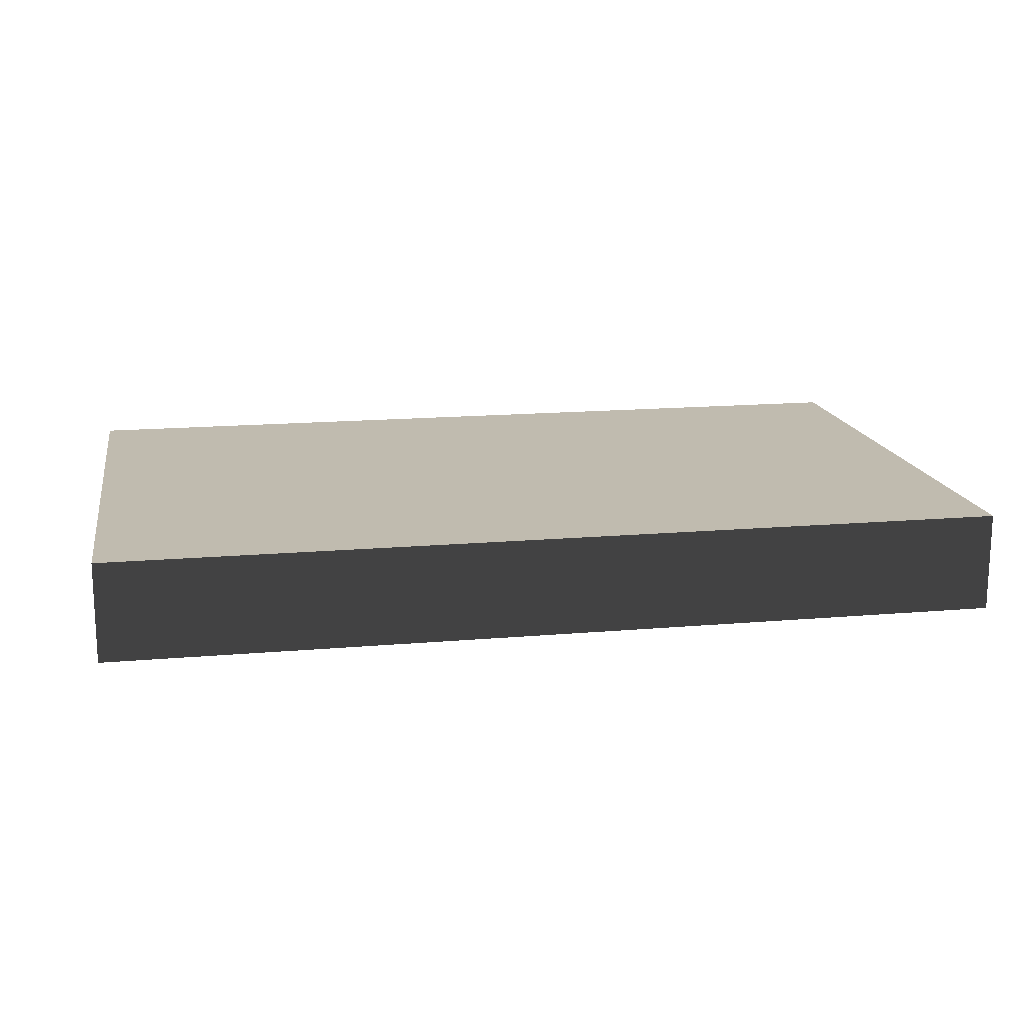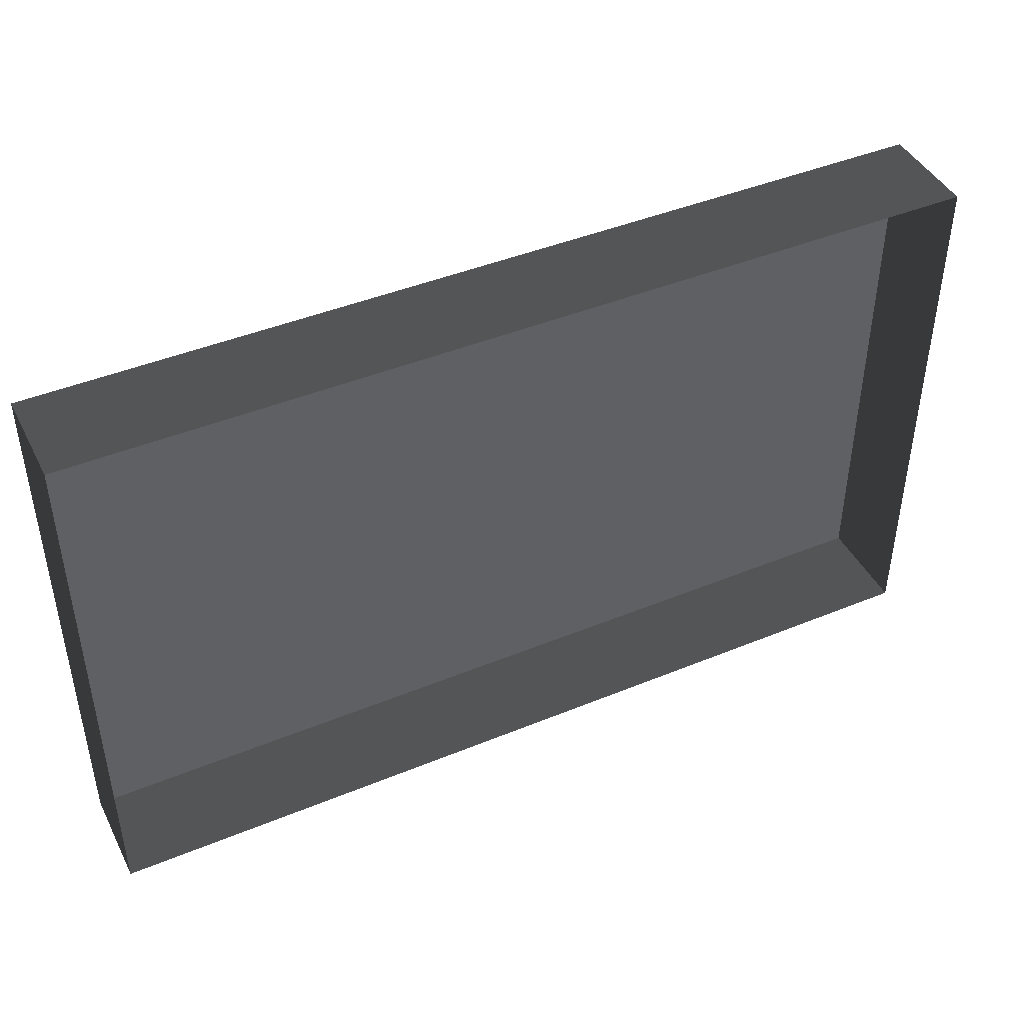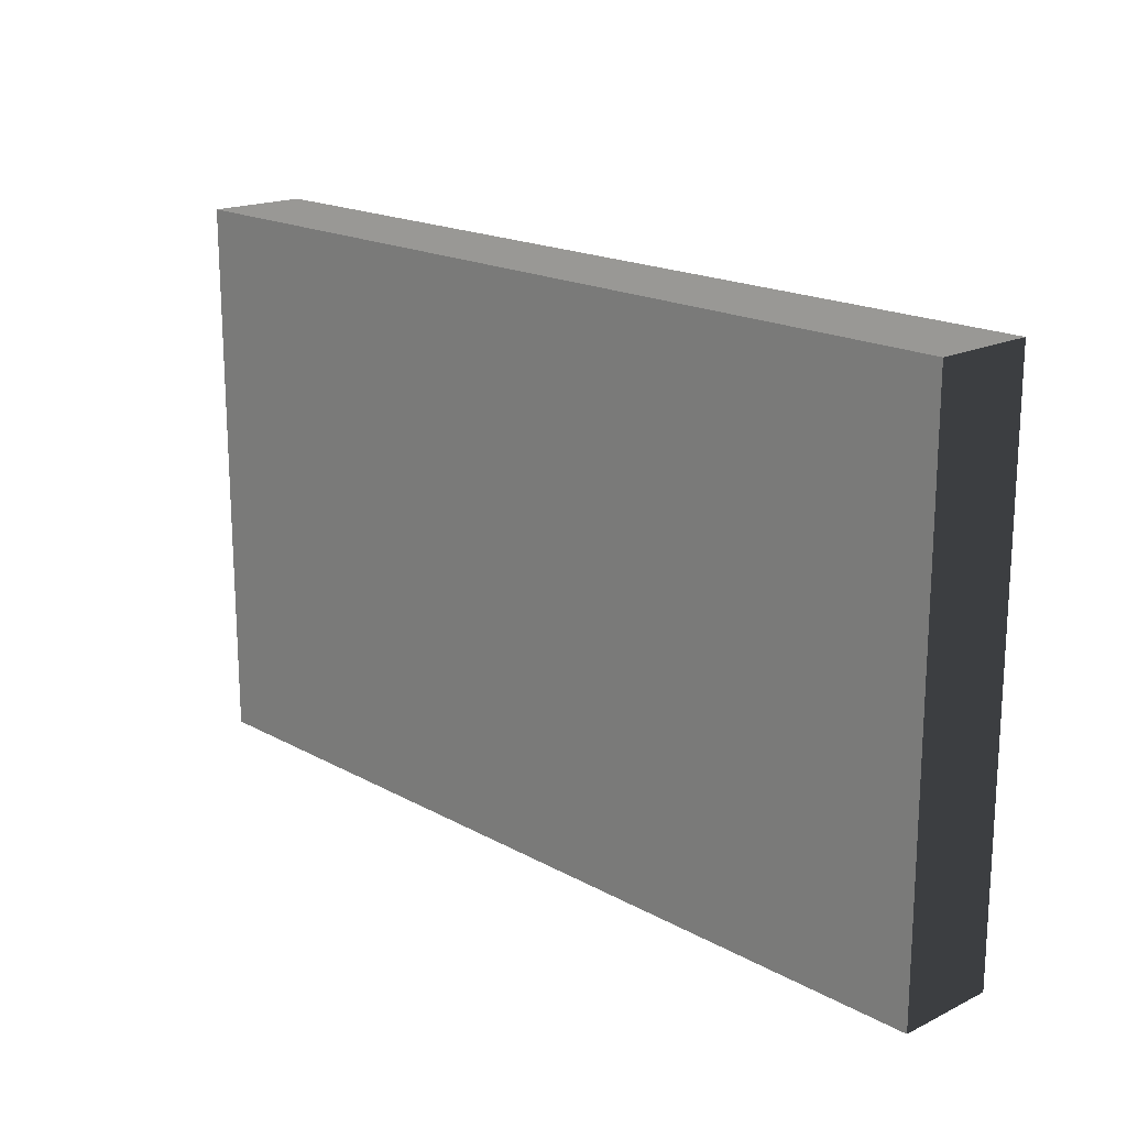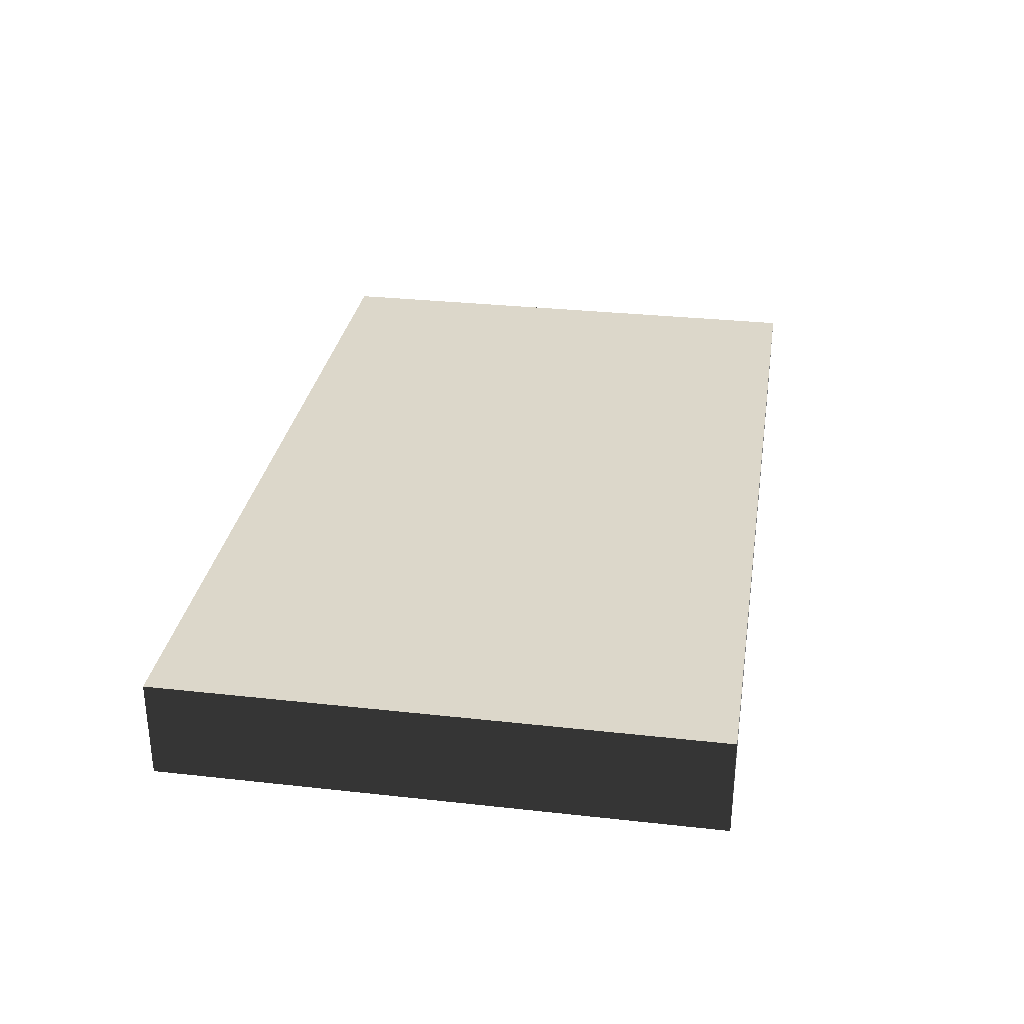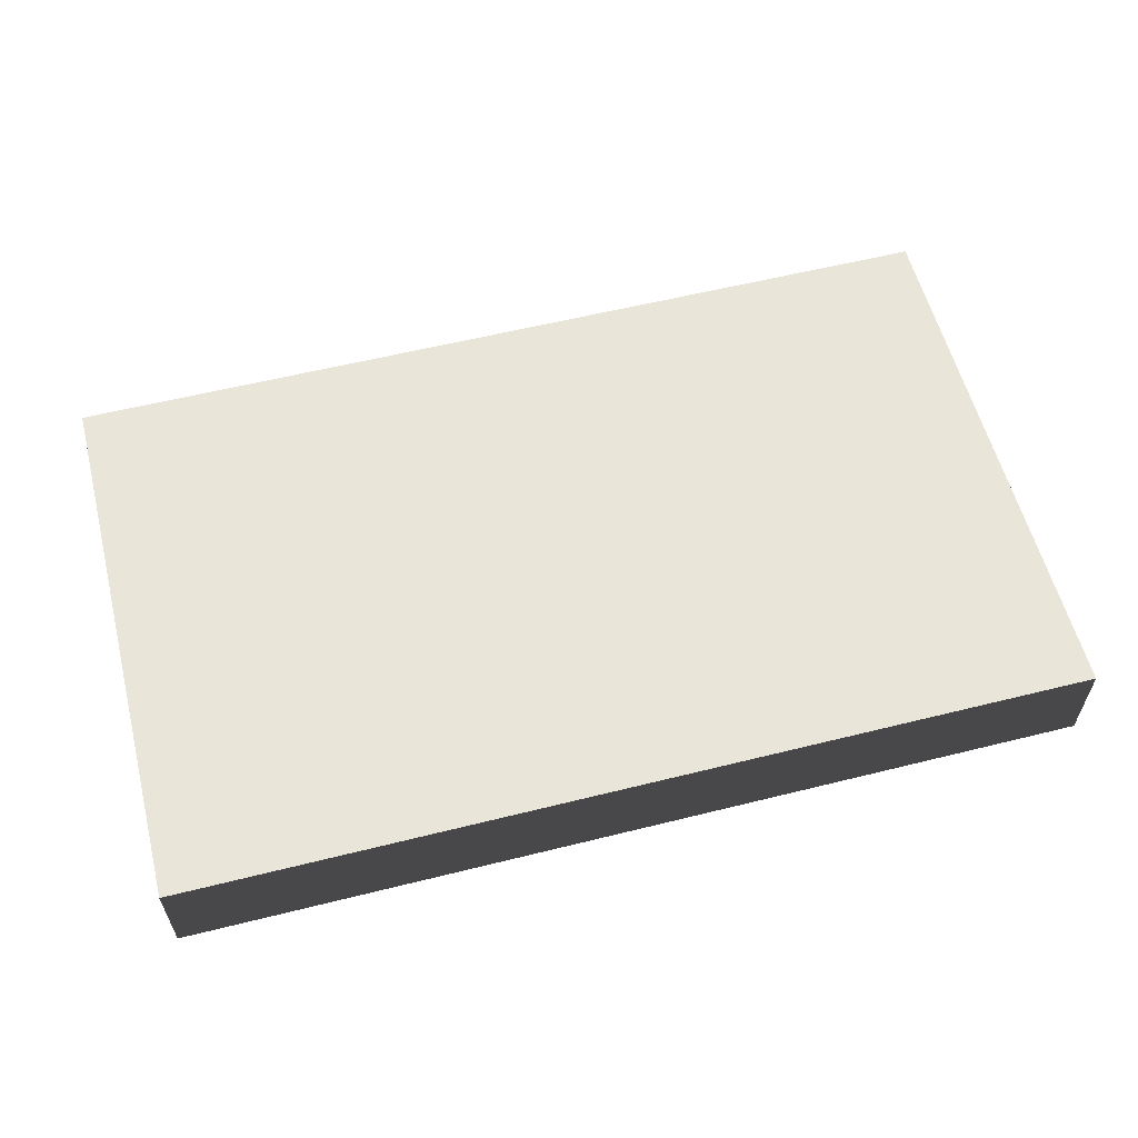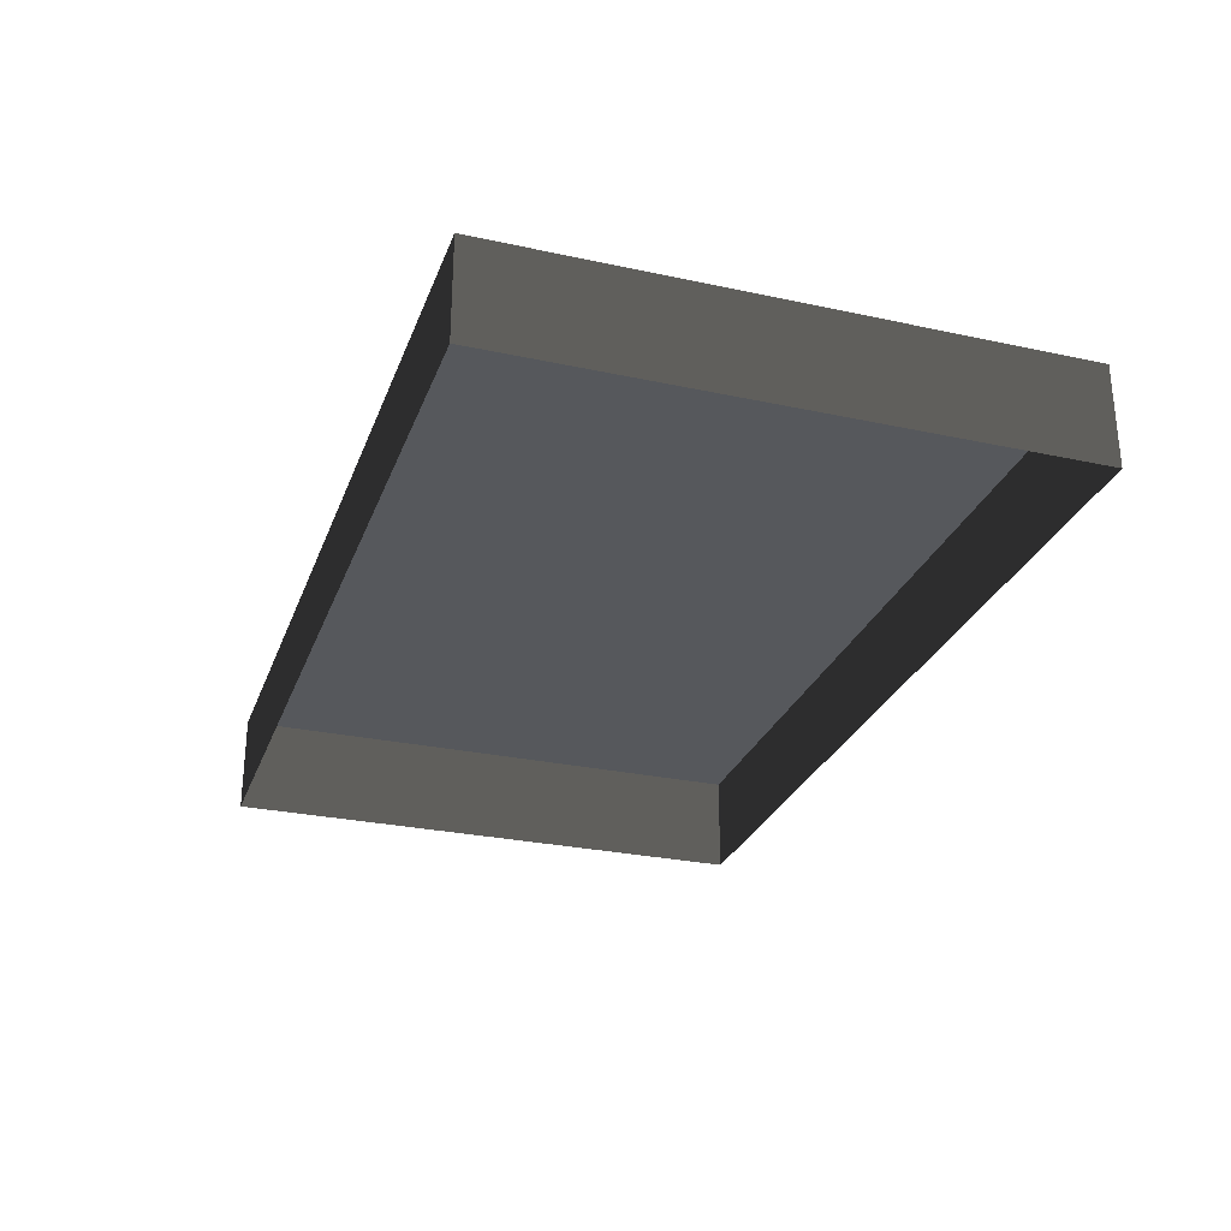
<metadata>
{"format":"obj","ext":"obj","renderer":"f3d","projection":"perspective","resolution":1024,"background":"white","views":[{"elev":15.9,"azim":169.7,"up":"+Y"},{"elev":43.9,"azim":-25.8,"up":"+Z"},{"elev":18.1,"azim":-133.2,"up":"+Z"},{"elev":30.6,"azim":-80.9,"up":"+Y"},{"elev":58.5,"azim":-14.4,"up":"+Y"},{"elev":-27.9,"azim":-108.2,"up":"+Y"}]}
</metadata>
<code>
v -0.4326 0.09031 0.2631
v -0.4326 0.09031 -0.2631
v 0.4326 0.09031 -0.2631
v 0.4326 0.09031 0.2631
v -0.4326 -0.005123 0.2631
v -0.4326 0.09031 0.2631
v 0.4326 0.09031 0.2631
v 0.4326 -0.005123 0.2631
v 0.4326 -0.005123 0.2631
v 0.4326 0.09031 0.2631
v 0.4326 0.09031 -0.2631
v 0.4326 -0.005123 -0.2631
v 0.4326 -0.005123 -0.2631
v 0.4326 0.09031 -0.2631
v -0.4326 0.09031 -0.2631
v -0.4326 -0.005123 -0.2631
v -0.4326 -0.005123 -0.2631
v -0.4326 0.09031 -0.2631
v -0.4326 0.09031 0.2631
v -0.4326 -0.005123 0.2631
g Street_well1_(6)_1459_409
f 1 3 2
f 1 4 3
f 5 7 6
f 5 8 7
f 9 11 10
f 9 12 11
f 13 15 14
f 13 16 15
f 17 19 18
f 17 20 19

</code>
